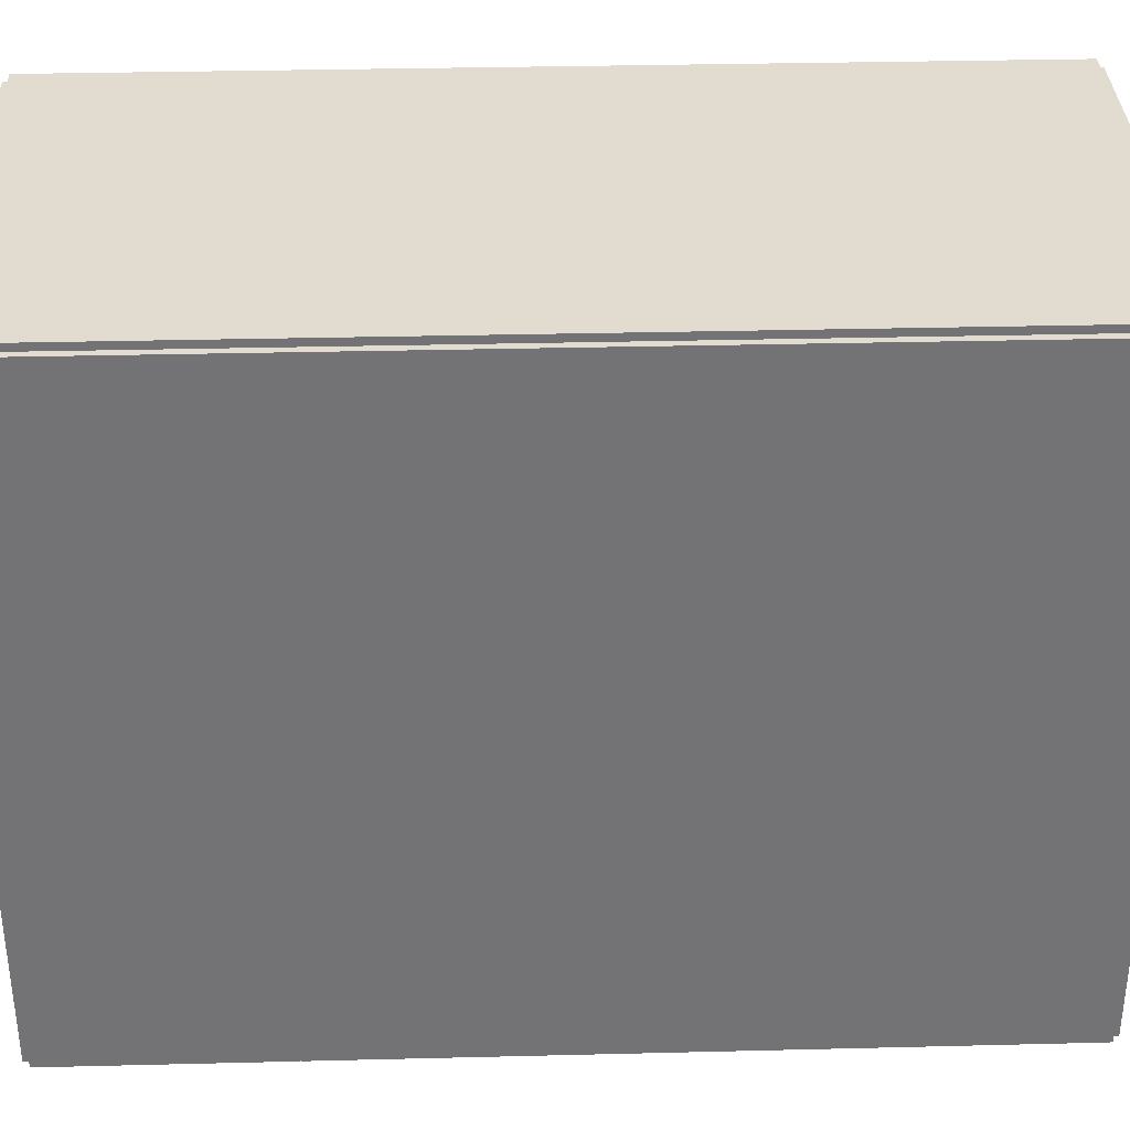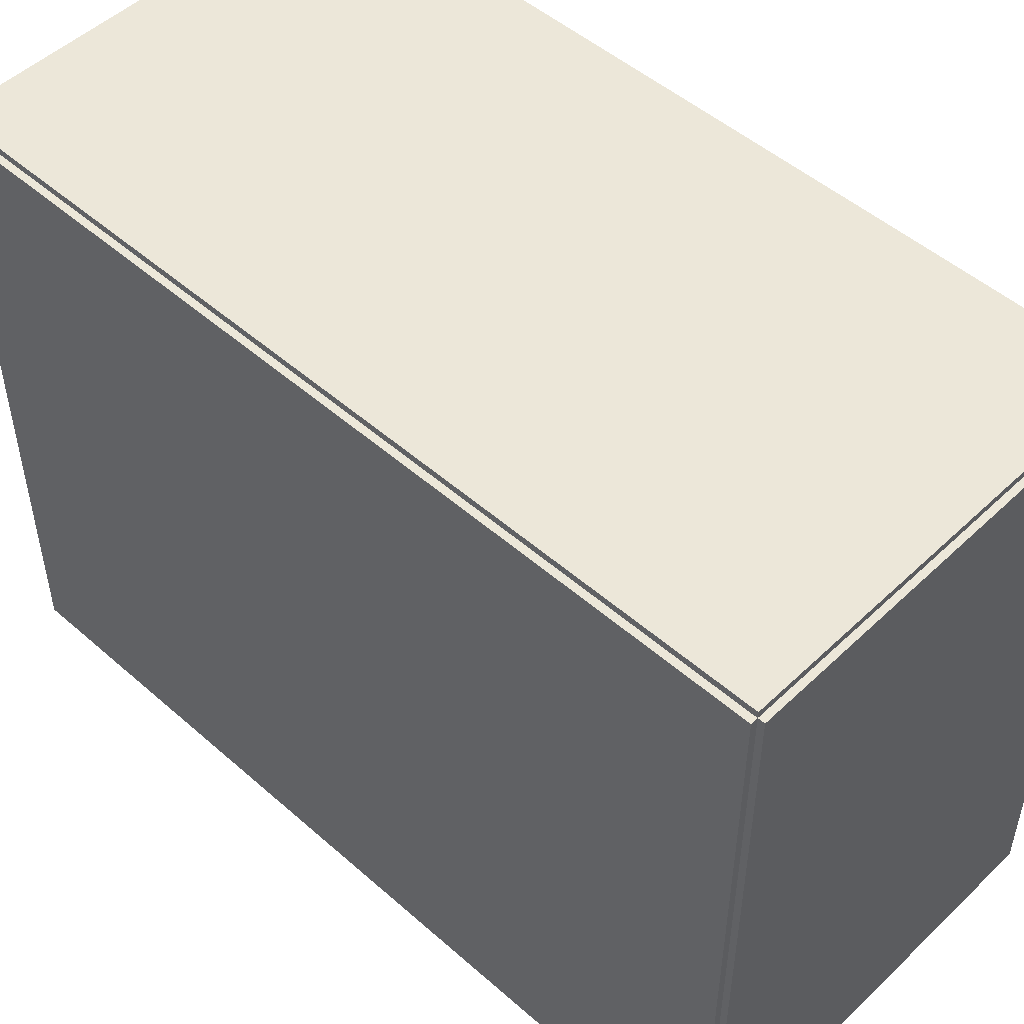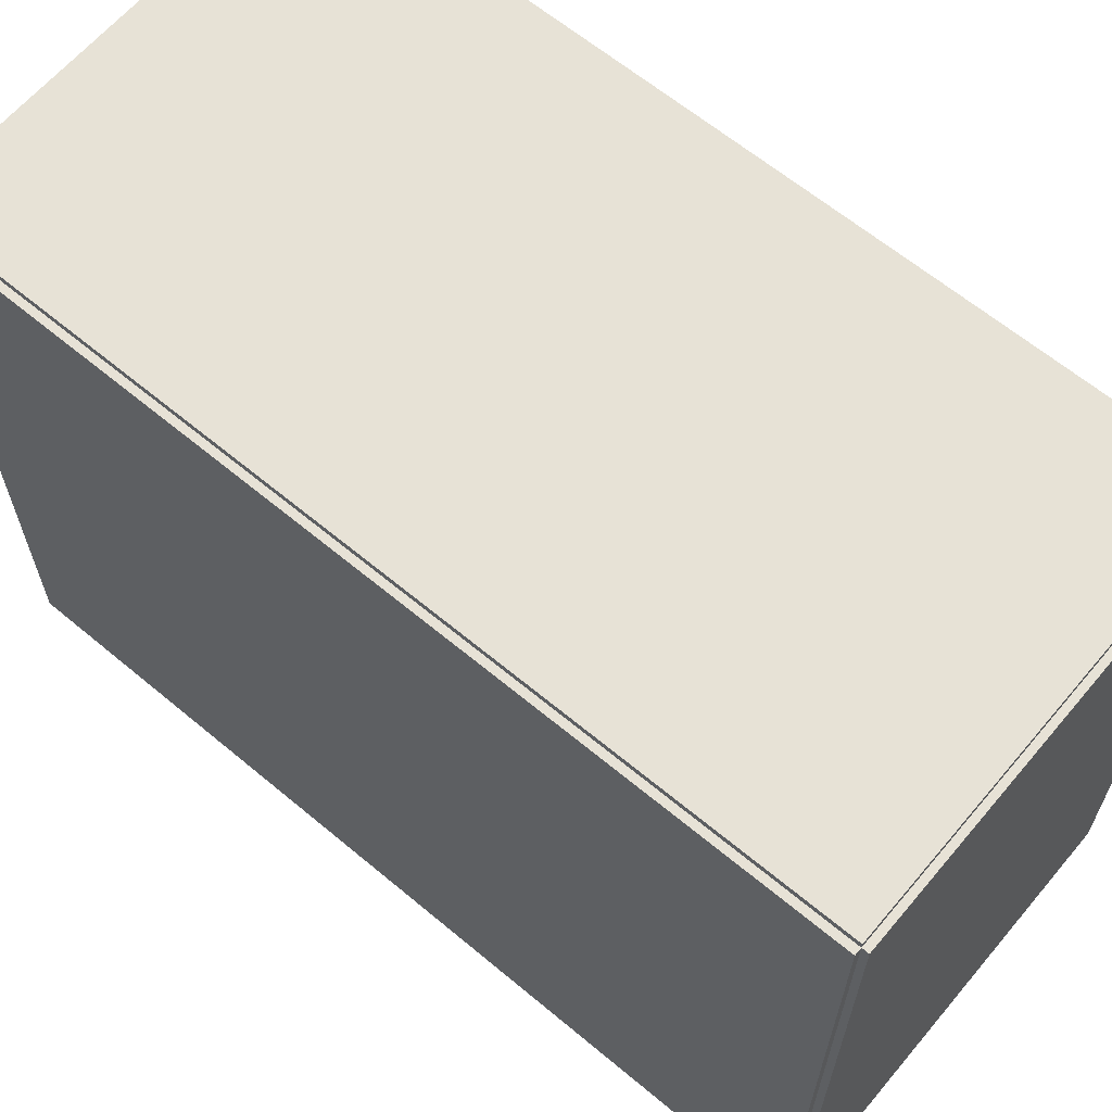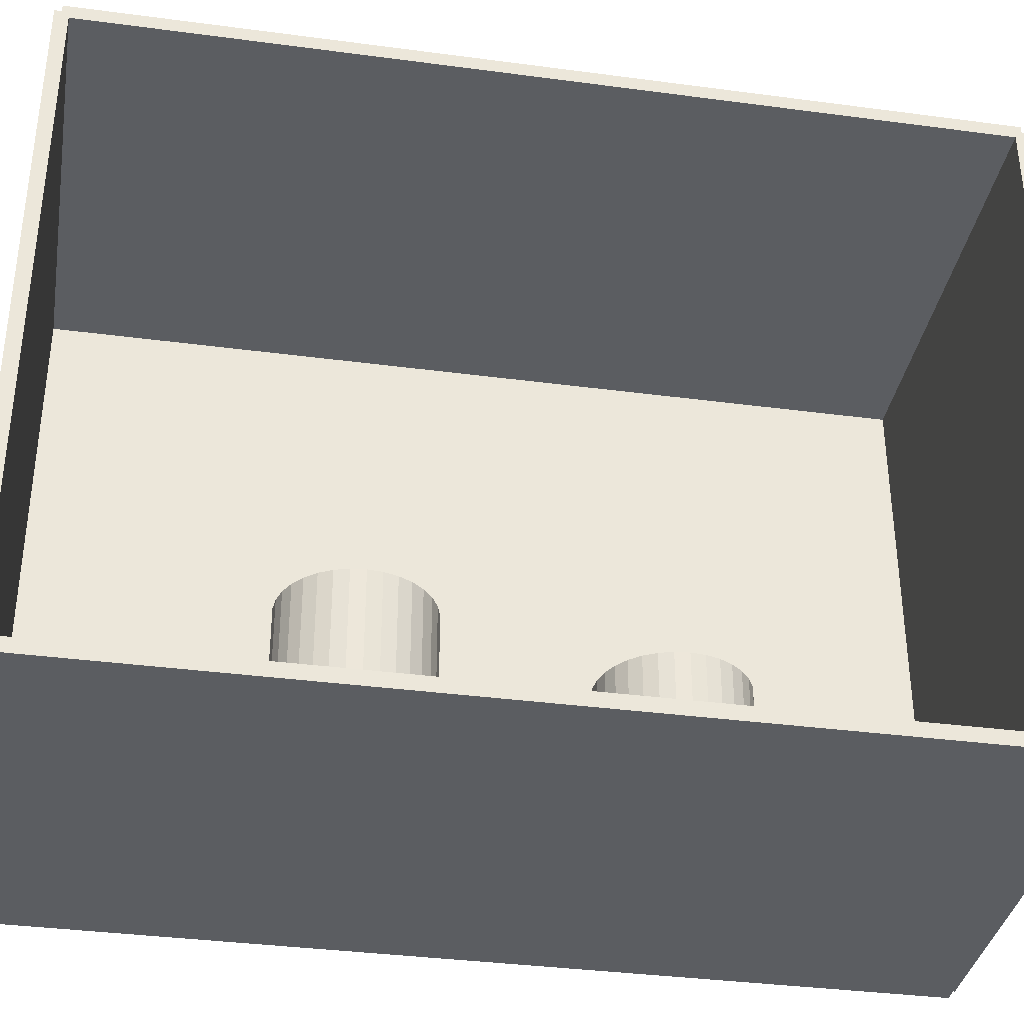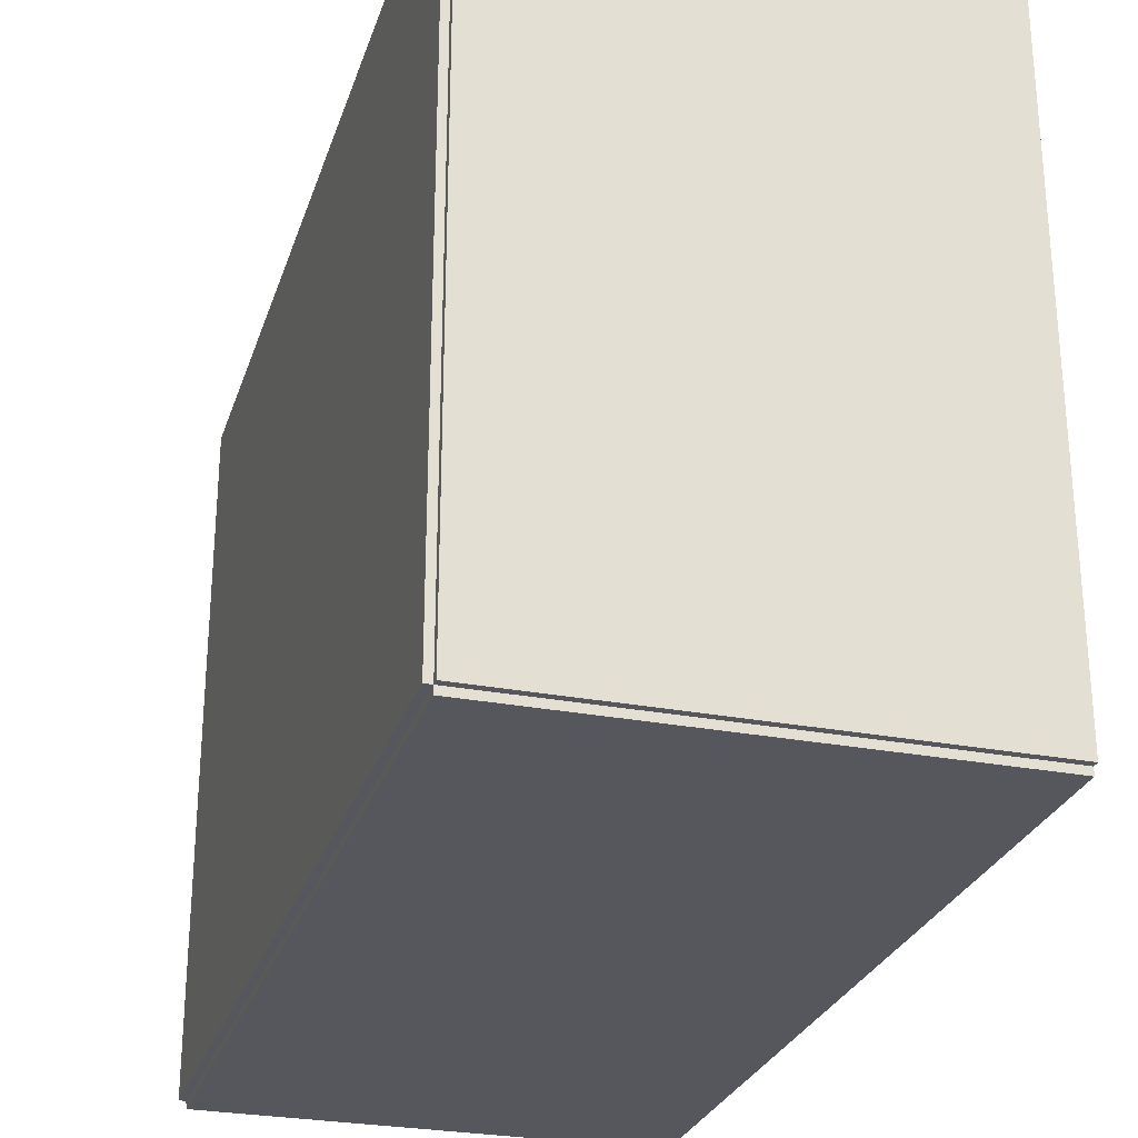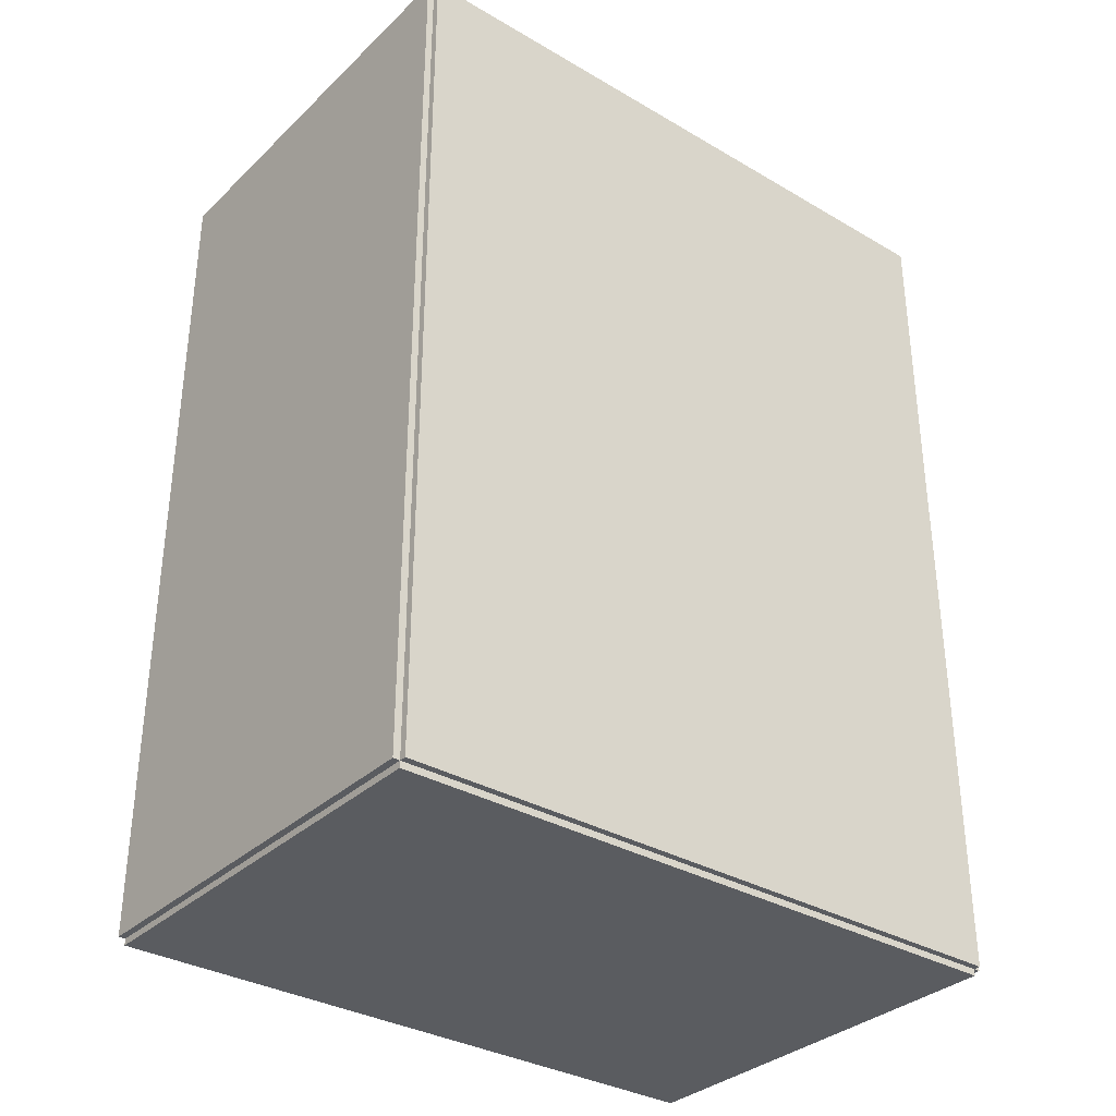
<metadata>
{"format":"obj","ext":"obj","renderer":"f3d","projection":"perspective","resolution":1024,"background":"white","views":[{"elev":34.2,"azim":-91.9,"up":"+Z"},{"elev":50.1,"azim":-46.1,"up":"+Z"},{"elev":63.6,"azim":-49.9,"up":"+Z"},{"elev":-36.0,"azim":80.1,"up":"+Z"},{"elev":-27.5,"azim":-16.4,"up":"+Z"},{"elev":-33.6,"azim":-128.5,"up":"+Y"}]}
</metadata>
<code>
v -0.09299 -0.1874 -0.002992
v -0.09299 -0.1874 0.002992
v -0.09299 0.1874 -0.002992
v -0.09299 0.1874 0.002992
v 0.09299 -0.1874 -0.002992
v 0.09299 -0.1874 0.002992
v 0.09299 0.1874 -0.002992
v 0.09299 0.1874 0.002992
v -0.09 -0.1874 0
v -0.09598 -0.1874 0
v -0.09 0.1874 0
v -0.09598 0.1874 0
v -0.09 -0.1874 0.2812
v -0.09598 -0.1874 0.2812
v -0.09 0.1874 0.2812
v -0.09598 0.1874 0.2812
v -0.09299 0.1846 0.2812
v -0.09299 0.1903 0.2812
v -0.09299 0.1846 0
v -0.09299 0.1903 0
v 0.09299 0.1846 0.2812
v 0.09299 0.1903 0.2812
v 0.09299 0.1846 0
v 0.09299 0.1903 0
v -0.09299 -0.1846 0
v -0.09299 -0.1903 0
v -0.09299 -0.1846 0.2812
v -0.09299 -0.1903 0.2812
v 0.09299 -0.1846 0
v 0.09299 -0.1903 0
v 0.09299 -0.1846 0.2812
v 0.09299 -0.1903 0.2812
v -0.09299 -0.1874 0.2783
v -0.09299 -0.1874 0.2842
v -0.09299 0.1874 0.2783
v -0.09299 0.1874 0.2842
v 0.09299 -0.1874 0.2783
v 0.09299 -0.1874 0.2842
v 0.09299 0.1874 0.2783
v 0.09299 0.1874 0.2842
v -0.03065 -0.05489 0.005983
v 0.00122 -0.05489 0.005983
v 0.00122 -0.05489 0.1056
v -0.03065 -0.05489 0.1056
v 0.0006079 -0.04867 0.005983
v 0.0006079 -0.04867 0.1056
v -0.001206 -0.0427 0.005983
v -0.001206 -0.0427 0.1056
v -0.004151 -0.03718 0.005983
v -0.004151 -0.03718 0.1056
v -0.008115 -0.03235 0.005983
v -0.008115 -0.03235 0.1056
v -0.01295 -0.02839 0.005983
v -0.01295 -0.02839 0.1056
v -0.01846 -0.02545 0.005983
v -0.01846 -0.02545 0.1056
v -0.02444 -0.02363 0.005983
v -0.02444 -0.02363 0.1056
v -0.03065 -0.02302 0.005983
v -0.03065 -0.02302 0.1056
v -0.03687 -0.02363 0.005983
v -0.03687 -0.02363 0.1056
v -0.04285 -0.02545 0.005983
v -0.04285 -0.02545 0.1056
v -0.04836 -0.02839 0.005983
v -0.04836 -0.02839 0.1056
v -0.05319 -0.03235 0.005983
v -0.05319 -0.03235 0.1056
v -0.05716 -0.03718 0.005983
v -0.05716 -0.03718 0.1056
v -0.0601 -0.0427 0.005983
v -0.0601 -0.0427 0.1056
v -0.06191 -0.04867 0.005983
v -0.06191 -0.04867 0.1056
v -0.06253 -0.05489 0.005983
v -0.06253 -0.05489 0.1056
v -0.06191 -0.06111 0.005983
v -0.06191 -0.06111 0.1056
v -0.0601 -0.06709 0.005983
v -0.0601 -0.06709 0.1056
v -0.05716 -0.0726 0.005983
v -0.05716 -0.0726 0.1056
v -0.05319 -0.07743 0.005983
v -0.05319 -0.07743 0.1056
v -0.04836 -0.08139 0.005983
v -0.04836 -0.08139 0.1056
v -0.04285 -0.08434 0.005983
v -0.04285 -0.08434 0.1056
v -0.03687 -0.08615 0.005983
v -0.03687 -0.08615 0.1056
v -0.03065 -0.08677 0.005983
v -0.03065 -0.08677 0.1056
v -0.02444 -0.08615 0.005983
v -0.02444 -0.08615 0.1056
v -0.01846 -0.08434 0.005983
v -0.01846 -0.08434 0.1056
v -0.01295 -0.08139 0.005983
v -0.01295 -0.08139 0.1056
v -0.008115 -0.07743 0.005983
v -0.008115 -0.07743 0.1056
v -0.004151 -0.0726 0.005983
v -0.004151 -0.0726 0.1056
v -0.001206 -0.06709 0.005983
v -0.001206 -0.06709 0.1056
v 0.0006079 -0.06111 0.005983
v 0.0006079 -0.06111 0.1056
v -0.003006 0.06003 0.005983
v 0.02692 0.06003 0.005983
v 0.02692 0.06003 0.06546
v -0.003006 0.06003 0.06546
v 0.02634 0.06587 0.005983
v 0.02634 0.06587 0.06546
v 0.02464 0.07149 0.005983
v 0.02464 0.07149 0.06546
v 0.02187 0.07666 0.005983
v 0.02187 0.07666 0.06546
v 0.01815 0.08119 0.005983
v 0.01815 0.08119 0.06546
v 0.01362 0.08491 0.005983
v 0.01362 0.08491 0.06546
v 0.008445 0.08768 0.005983
v 0.008445 0.08768 0.06546
v 0.002832 0.08938 0.005983
v 0.002832 0.08938 0.06546
v -0.003006 0.08996 0.005983
v -0.003006 0.08996 0.06546
v -0.008844 0.08938 0.005983
v -0.008844 0.08938 0.06546
v -0.01446 0.08768 0.005983
v -0.01446 0.08768 0.06546
v -0.01963 0.08491 0.005983
v -0.01963 0.08491 0.06546
v -0.02416 0.08119 0.005983
v -0.02416 0.08119 0.06546
v -0.02789 0.07666 0.005983
v -0.02789 0.07666 0.06546
v -0.03065 0.07149 0.005983
v -0.03065 0.07149 0.06546
v -0.03235 0.06587 0.005983
v -0.03235 0.06587 0.06546
v -0.03293 0.06003 0.005983
v -0.03293 0.06003 0.06546
v -0.03235 0.0542 0.005983
v -0.03235 0.0542 0.06546
v -0.03065 0.04858 0.005983
v -0.03065 0.04858 0.06546
v -0.02789 0.04341 0.005983
v -0.02789 0.04341 0.06546
v -0.02416 0.03888 0.005983
v -0.02416 0.03888 0.06546
v -0.01963 0.03516 0.005983
v -0.01963 0.03516 0.06546
v -0.01446 0.03239 0.005983
v -0.01446 0.03239 0.06546
v -0.008844 0.03069 0.005983
v -0.008844 0.03069 0.06546
v -0.003006 0.03011 0.005983
v -0.003006 0.03011 0.06546
v 0.002832 0.03069 0.005983
v 0.002832 0.03069 0.06546
v 0.008445 0.03239 0.005983
v 0.008445 0.03239 0.06546
v 0.01362 0.03516 0.005983
v 0.01362 0.03516 0.06546
v 0.01815 0.03888 0.005983
v 0.01815 0.03888 0.06546
v 0.02187 0.04341 0.005983
v 0.02187 0.04341 0.06546
v 0.02464 0.04858 0.005983
v 0.02464 0.04858 0.06546
v 0.02634 0.0542 0.005983
v 0.02634 0.0542 0.06546
f 2 4 1
f 5 2 1
f 1 4 3
f 3 5 1
f 2 8 4
f 6 2 5
f 6 8 2
f 4 8 3
f 7 5 3
f 3 8 7
f 7 6 5
f 8 6 7
f 10 12 9
f 13 10 9
f 9 12 11
f 11 13 9
f 10 16 12
f 14 10 13
f 14 16 10
f 12 16 11
f 15 13 11
f 11 16 15
f 15 14 13
f 16 14 15
f 18 20 17
f 21 18 17
f 17 20 19
f 19 21 17
f 18 24 20
f 22 18 21
f 22 24 18
f 20 24 19
f 23 21 19
f 19 24 23
f 23 22 21
f 24 22 23
f 26 28 25
f 29 26 25
f 25 28 27
f 27 29 25
f 26 32 28
f 30 26 29
f 30 32 26
f 28 32 27
f 31 29 27
f 27 32 31
f 31 30 29
f 32 30 31
f 34 36 33
f 37 34 33
f 33 36 35
f 35 37 33
f 34 40 36
f 38 34 37
f 38 40 34
f 36 40 35
f 39 37 35
f 35 40 39
f 39 38 37
f 40 38 39
f 42 41 45
f 42 45 43
f 43 45 46
f 43 46 44
f 45 41 47
f 45 47 46
f 46 47 48
f 46 48 44
f 47 41 49
f 47 49 48
f 48 49 50
f 48 50 44
f 49 41 51
f 49 51 50
f 50 51 52
f 50 52 44
f 51 41 53
f 51 53 52
f 52 53 54
f 52 54 44
f 53 41 55
f 53 55 54
f 54 55 56
f 54 56 44
f 55 41 57
f 55 57 56
f 56 57 58
f 56 58 44
f 57 41 59
f 57 59 58
f 58 59 60
f 58 60 44
f 59 41 61
f 59 61 60
f 60 61 62
f 60 62 44
f 61 41 63
f 61 63 62
f 62 63 64
f 62 64 44
f 63 41 65
f 63 65 64
f 64 65 66
f 64 66 44
f 65 41 67
f 65 67 66
f 66 67 68
f 66 68 44
f 67 41 69
f 67 69 68
f 68 69 70
f 68 70 44
f 69 41 71
f 69 71 70
f 70 71 72
f 70 72 44
f 71 41 73
f 71 73 72
f 72 73 74
f 72 74 44
f 73 41 75
f 73 75 74
f 74 75 76
f 74 76 44
f 75 41 77
f 75 77 76
f 76 77 78
f 76 78 44
f 77 41 79
f 77 79 78
f 78 79 80
f 78 80 44
f 79 41 81
f 79 81 80
f 80 81 82
f 80 82 44
f 81 41 83
f 81 83 82
f 82 83 84
f 82 84 44
f 83 41 85
f 83 85 84
f 84 85 86
f 84 86 44
f 85 41 87
f 85 87 86
f 86 87 88
f 86 88 44
f 87 41 89
f 87 89 88
f 88 89 90
f 88 90 44
f 89 41 91
f 89 91 90
f 90 91 92
f 90 92 44
f 91 41 93
f 91 93 92
f 92 93 94
f 92 94 44
f 93 41 95
f 93 95 94
f 94 95 96
f 94 96 44
f 95 41 97
f 95 97 96
f 96 97 98
f 96 98 44
f 97 41 99
f 97 99 98
f 98 99 100
f 98 100 44
f 99 41 101
f 99 101 100
f 100 101 102
f 100 102 44
f 101 41 103
f 101 103 102
f 102 103 104
f 102 104 44
f 103 41 105
f 103 105 104
f 104 105 106
f 104 106 44
f 105 41 42
f 105 42 106
f 106 42 43
f 106 43 44
f 108 107 111
f 108 111 109
f 109 111 112
f 109 112 110
f 111 107 113
f 111 113 112
f 112 113 114
f 112 114 110
f 113 107 115
f 113 115 114
f 114 115 116
f 114 116 110
f 115 107 117
f 115 117 116
f 116 117 118
f 116 118 110
f 117 107 119
f 117 119 118
f 118 119 120
f 118 120 110
f 119 107 121
f 119 121 120
f 120 121 122
f 120 122 110
f 121 107 123
f 121 123 122
f 122 123 124
f 122 124 110
f 123 107 125
f 123 125 124
f 124 125 126
f 124 126 110
f 125 107 127
f 125 127 126
f 126 127 128
f 126 128 110
f 127 107 129
f 127 129 128
f 128 129 130
f 128 130 110
f 129 107 131
f 129 131 130
f 130 131 132
f 130 132 110
f 131 107 133
f 131 133 132
f 132 133 134
f 132 134 110
f 133 107 135
f 133 135 134
f 134 135 136
f 134 136 110
f 135 107 137
f 135 137 136
f 136 137 138
f 136 138 110
f 137 107 139
f 137 139 138
f 138 139 140
f 138 140 110
f 139 107 141
f 139 141 140
f 140 141 142
f 140 142 110
f 141 107 143
f 141 143 142
f 142 143 144
f 142 144 110
f 143 107 145
f 143 145 144
f 144 145 146
f 144 146 110
f 145 107 147
f 145 147 146
f 146 147 148
f 146 148 110
f 147 107 149
f 147 149 148
f 148 149 150
f 148 150 110
f 149 107 151
f 149 151 150
f 150 151 152
f 150 152 110
f 151 107 153
f 151 153 152
f 152 153 154
f 152 154 110
f 153 107 155
f 153 155 154
f 154 155 156
f 154 156 110
f 155 107 157
f 155 157 156
f 156 157 158
f 156 158 110
f 157 107 159
f 157 159 158
f 158 159 160
f 158 160 110
f 159 107 161
f 159 161 160
f 160 161 162
f 160 162 110
f 161 107 163
f 161 163 162
f 162 163 164
f 162 164 110
f 163 107 165
f 163 165 164
f 164 165 166
f 164 166 110
f 165 107 167
f 165 167 166
f 166 167 168
f 166 168 110
f 167 107 169
f 167 169 168
f 168 169 170
f 168 170 110
f 169 107 171
f 169 171 170
f 170 171 172
f 170 172 110
f 171 107 108
f 171 108 172
f 172 108 109
f 172 109 110

</code>
